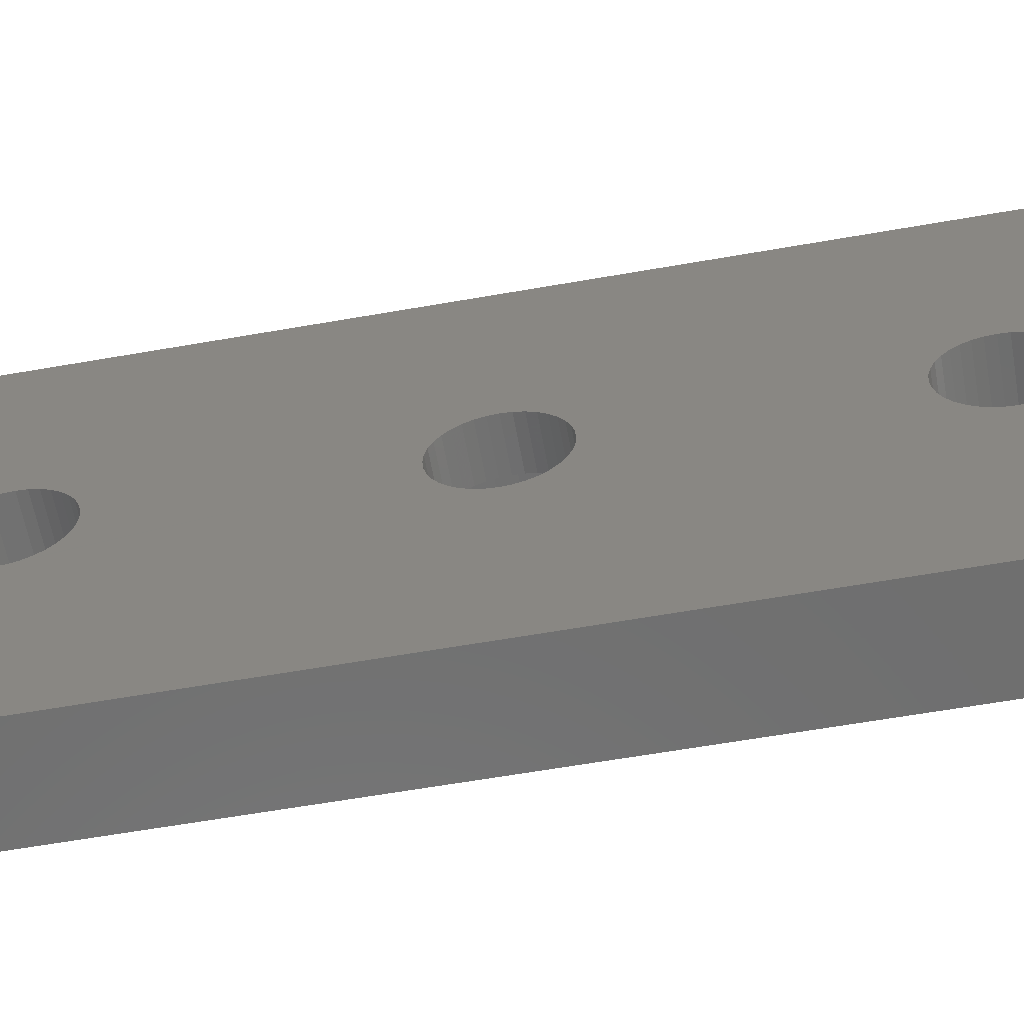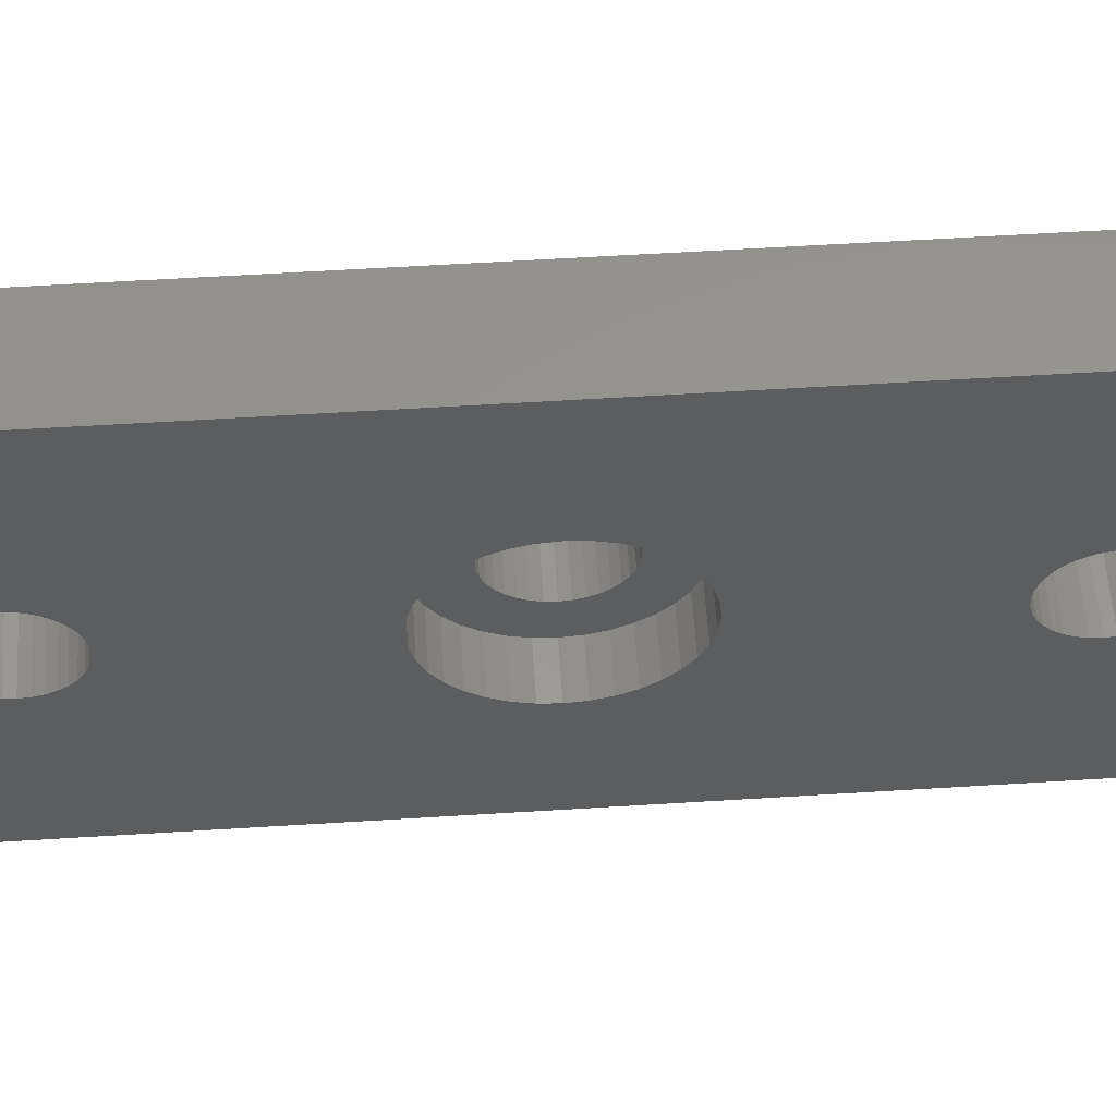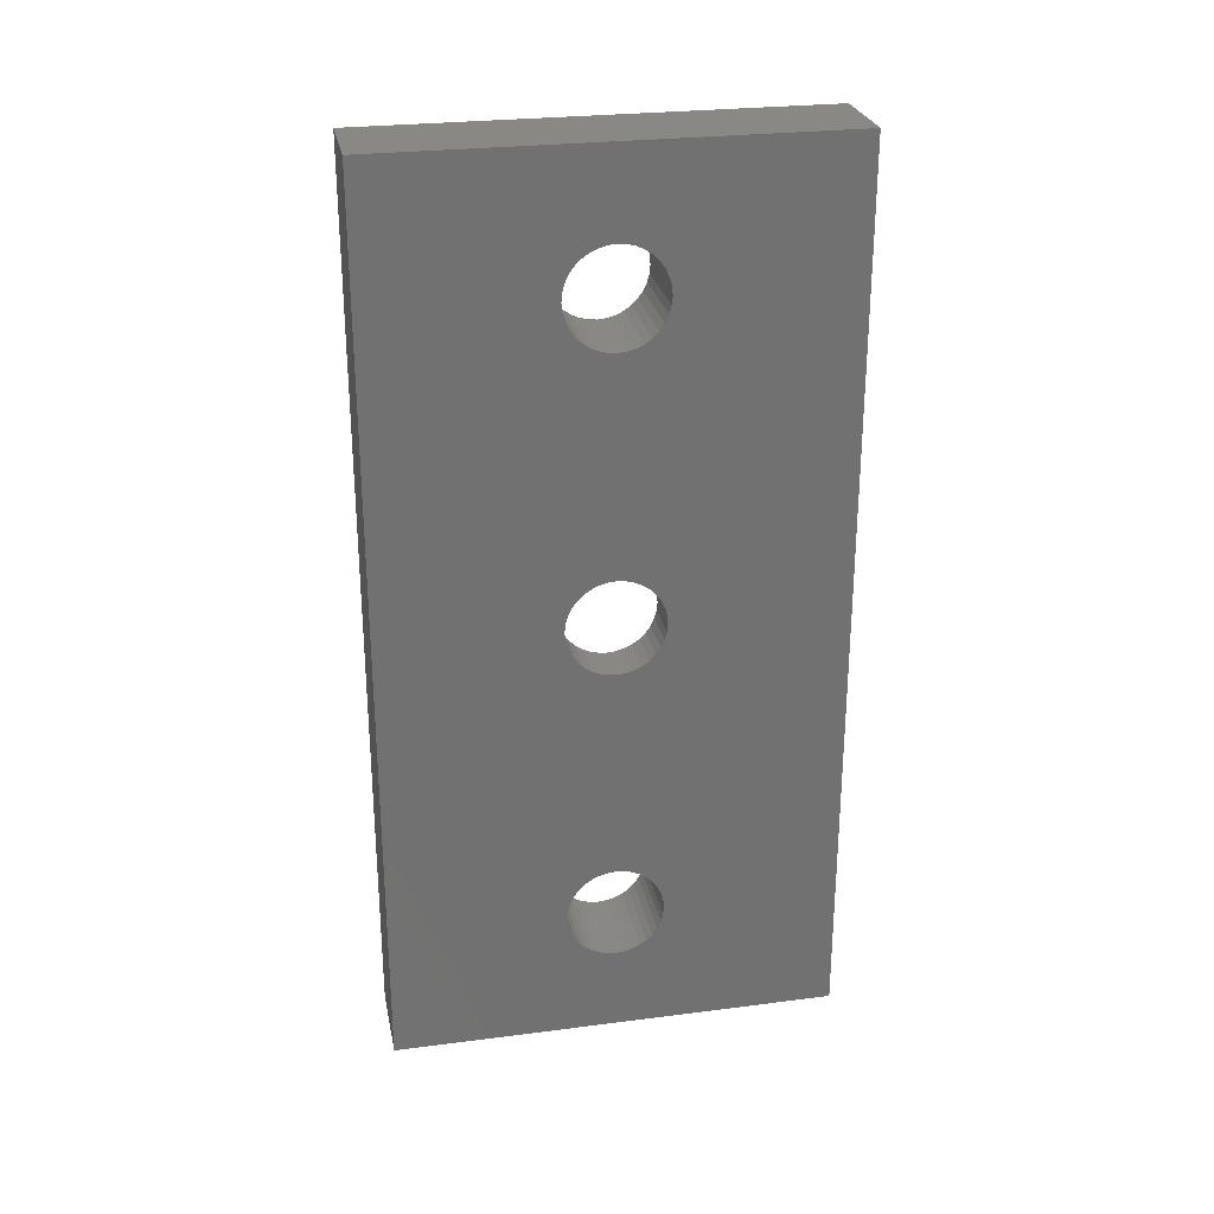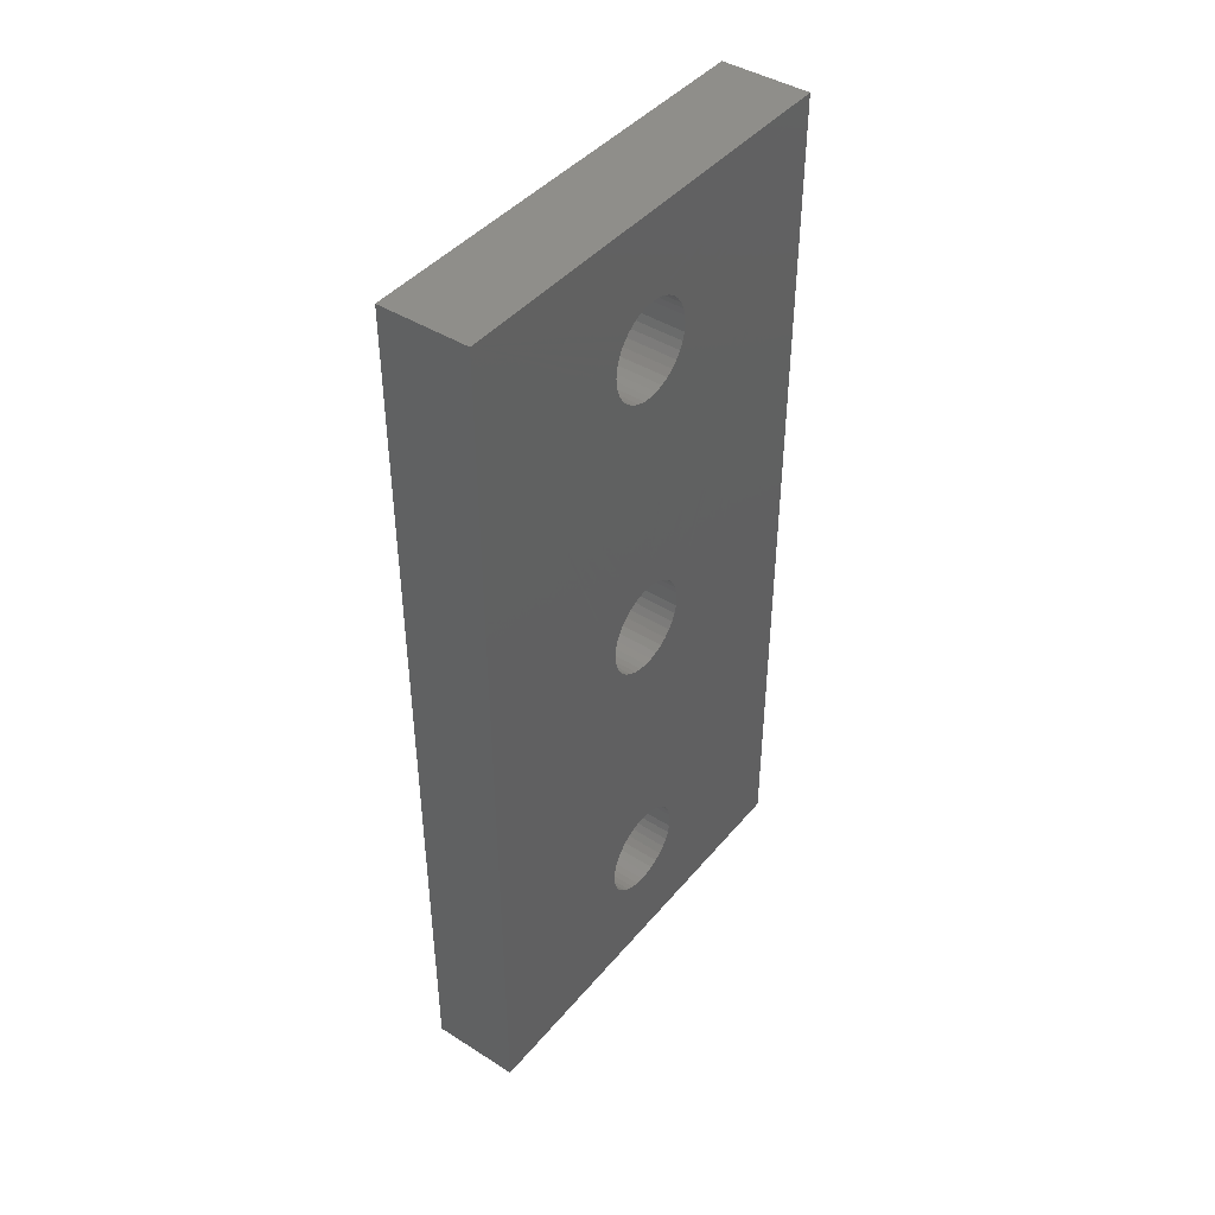
<metadata>
{"format":"stl","ext":"stl","renderer":"f3d","projection":"perspective","resolution":1024,"background":"white","views":[{"elev":-60.8,"azim":-79.8,"up":"+Z"},{"elev":58.2,"azim":86.3,"up":"+Z"},{"elev":26.8,"azim":-101.3,"up":"+Y"},{"elev":43.2,"azim":-143.3,"up":"+Y"}]}
</metadata>
<code>
# stl→obj: 288 verts, 600 faces
v 2225 713.3 1884
v 2227 713.3 1883
v 2225 713.3 1883
v 2227 713.4 1883
v 2225 713.4 1883
v 2227 713.6 1882
v 2225 713.6 1882
v 2227 713.8 1882
v 2225 713.8 1882
v 2227 714 1882
v 2225 714 1882
v 2227 714.3 1882
v 2225 714.3 1882
v 2227 714.7 1881
v 2225 714.7 1881
v 2227 715 1881
v 2225 715 1881
v 2227 715.4 1881
v 2225 715.4 1881
v 2227 715.8 1881
v 2225 715.8 1881
v 2227 716.2 1881
v 2225 716.2 1881
v 2227 716.5 1882
v 2225 716.5 1882
v 2227 716.8 1882
v 2225 716.8 1882
v 2227 717.1 1882
v 2225 717.1 1882
v 2227 717.3 1882
v 2225 717.3 1882
v 2227 717.4 1883
v 2225 717.4 1883
v 2227 717.5 1883
v 2225 717.5 1883
v 2227 717.6 1883
v 2225 717.6 1883
v 2227 717.5 1884
v 2225 717.5 1884
v 2227 717.4 1884
v 2225 717.4 1884
v 2227 717.3 1884
v 2225 717.3 1884
v 2227 717.1 1885
v 2225 717.1 1885
v 2227 716.8 1885
v 2225 716.8 1885
v 2227 716.5 1885
v 2225 716.5 1885
v 2227 716.2 1885
v 2225 716.2 1885
v 2227 715.8 1886
v 2225 715.8 1886
v 2227 715.4 1886
v 2225 715.4 1886
v 2227 715 1886
v 2225 715 1886
v 2227 714.7 1885
v 2225 714.7 1885
v 2227 714.3 1885
v 2225 714.3 1885
v 2227 714 1885
v 2225 714 1885
v 2227 713.8 1885
v 2225 713.8 1885
v 2227 713.6 1884
v 2225 713.6 1884
v 2227 713.4 1884
v 2225 713.4 1884
v 2227 713.3 1884
v 2229 735.4 1893
v 2229 735.4 1873
v 2225 735.4 1893
v 2225 735.4 1873
v 2229 695.4 1893
v 2225 695.4 1893
v 2229 695.4 1873
v 2225 695.4 1873
v 2229 699.3 1883
v 2229 699.3 1884
v 2229 699.4 1884
v 2229 699.6 1884
v 2229 699.8 1885
v 2229 700 1885
v 2229 703.1 1885
v 2229 702.8 1885
v 2229 702.5 1885
v 2229 729.4 1886
v 2229 729.8 1886
v 2229 703.5 1883
v 2229 714 1880
v 2229 713.4 1880
v 2229 727.3 1884
v 2229 716.8 1887
v 2229 727.3 1883
v 2229 717.4 1887
v 2229 718 1886
v 2229 719.2 1882
v 2229 718.9 1881
v 2229 700.3 1885
v 2229 700.7 1885
v 2229 701 1886
v 2229 712 1885
v 2229 712.4 1886
v 2229 703.4 1884
v 2229 712.8 1886
v 2229 713.4 1887
v 2229 714 1887
v 2229 703.3 1884
v 2229 730.2 1881
v 2229 730.5 1882
v 2229 730.8 1882
v 2229 727.4 1884
v 2229 727.6 1884
v 2229 716.1 1887
v 2229 727.8 1885
v 2229 728 1885
v 2229 714.7 1887
v 2229 715.4 1887
v 2229 730.2 1885
v 2229 730.5 1885
v 2229 730.8 1885
v 2229 712.8 1880
v 2229 712.4 1881
v 2229 712 1881
v 2229 729.8 1881
v 2229 729.4 1881
v 2229 729 1881
v 2229 701.4 1881
v 2229 701 1881
v 2229 700 1882
v 2229 699.8 1882
v 2229 701.4 1886
v 2229 701.8 1886
v 2229 702.2 1885
v 2229 711.7 1882
v 2229 711.5 1883
v 2229 703.6 1883
v 2229 711.4 1883
v 2229 703.5 1884
v 2229 711.5 1884
v 2229 711.7 1885
v 2229 728.3 1885
v 2229 728.7 1885
v 2229 729 1886
v 2229 731.1 1885
v 2229 731.3 1884
v 2229 731.4 1884
v 2229 703.1 1882
v 2229 702.8 1882
v 2229 699.6 1882
v 2229 699.4 1883
v 2229 703.3 1882
v 2229 717.4 1880
v 2229 716.8 1880
v 2229 727.6 1882
v 2229 716.1 1879
v 2229 727.8 1882
v 2229 700.7 1881
v 2229 700.3 1882
v 2229 731.4 1883
v 2229 731.3 1882
v 2229 731.1 1882
v 2229 727.4 1883
v 2229 718.5 1881
v 2229 718 1880
v 2229 718.5 1886
v 2229 718.9 1885
v 2229 719.2 1885
v 2229 702.5 1882
v 2229 702.2 1881
v 2229 701.8 1881
v 2229 731.5 1884
v 2229 731.6 1883
v 2229 731.5 1883
v 2229 719.4 1884
v 2229 719.4 1883
v 2229 728.7 1881
v 2229 728.3 1882
v 2229 728 1882
v 2229 715.4 1879
v 2229 714.7 1879
v 2229 703.4 1883
v 2225 699.6 1884
v 2225 699.4 1884
v 2225 703.4 1884
v 2225 703.3 1884
v 2225 703.1 1885
v 2225 702.8 1885
v 2225 699.3 1884
v 2225 699.3 1883
v 2225 703.6 1883
v 2225 731.4 1884
v 2225 731.3 1884
v 2225 731.1 1885
v 2225 727.4 1883
v 2225 727.6 1882
v 2225 730.8 1885
v 2225 730.5 1885
v 2225 730.2 1885
v 2225 729.8 1886
v 2225 729.4 1886
v 2225 729 1886
v 2225 703.5 1884
v 2225 701.4 1886
v 2225 701 1886
v 2225 700.7 1885
v 2225 700.3 1885
v 2225 700 1885
v 2225 699.8 1885
v 2225 702.5 1882
v 2225 702.8 1882
v 2225 703.1 1882
v 2225 703.3 1882
v 2225 729.8 1881
v 2225 730.2 1881
v 2225 730.5 1882
v 2225 730.8 1882
v 2225 728.7 1885
v 2225 728.3 1885
v 2225 728 1885
v 2225 727.8 1882
v 2225 728 1882
v 2225 728.3 1882
v 2225 702.5 1885
v 2225 702.2 1885
v 2225 701.8 1886
v 2225 703.5 1883
v 2225 703.4 1883
v 2225 699.4 1883
v 2225 699.6 1882
v 2225 699.8 1882
v 2225 727.8 1885
v 2225 727.6 1884
v 2225 727.4 1884
v 2225 731.1 1882
v 2225 731.3 1882
v 2225 731.4 1883
v 2225 731.5 1883
v 2225 731.6 1883
v 2225 731.5 1884
v 2225 727.3 1884
v 2225 727.3 1883
v 2225 700 1882
v 2225 700.3 1882
v 2225 700.7 1881
v 2225 728.7 1881
v 2225 729 1881
v 2225 729.4 1881
v 2225 701 1881
v 2225 701.4 1881
v 2225 701.8 1881
v 2225 702.2 1881
v 2227 714.7 1879
v 2227 715.4 1879
v 2227 716.1 1879
v 2227 716.8 1880
v 2227 717.4 1880
v 2227 718 1880
v 2227 718.5 1881
v 2227 718.9 1881
v 2227 719.2 1882
v 2227 719.4 1883
v 2227 719.4 1884
v 2227 719.2 1885
v 2227 718.9 1885
v 2227 718.5 1886
v 2227 718 1886
v 2227 717.4 1887
v 2227 716.8 1887
v 2227 716.1 1887
v 2227 715.4 1887
v 2227 714.7 1887
v 2227 714 1887
v 2227 713.4 1887
v 2227 712.8 1886
v 2227 712.4 1886
v 2227 712 1885
v 2227 711.7 1885
v 2227 711.5 1884
v 2227 711.4 1883
v 2227 711.5 1883
v 2227 711.7 1882
v 2227 712 1881
v 2227 712.4 1881
v 2227 712.8 1880
v 2227 713.4 1880
v 2227 714 1880
f 1 2 3
f 3 2 2
f 3 2 3
f 3 2 4
f 3 4 5
f 5 4 6
f 5 6 7
f 7 6 8
f 7 8 9
f 9 8 10
f 9 10 11
f 11 10 12
f 11 12 13
f 13 12 14
f 13 14 15
f 15 14 16
f 15 16 17
f 17 16 18
f 17 18 19
f 19 18 20
f 19 20 21
f 21 20 22
f 21 22 23
f 23 22 24
f 23 24 25
f 25 24 26
f 25 26 27
f 27 26 28
f 27 28 29
f 29 28 30
f 29 30 31
f 31 30 32
f 31 32 33
f 33 32 34
f 33 34 35
f 35 34 36
f 35 36 37
f 37 36 38
f 37 38 39
f 39 38 40
f 39 40 41
f 41 40 42
f 41 42 43
f 43 42 44
f 43 44 45
f 45 44 46
f 45 46 47
f 47 46 48
f 47 48 49
f 49 48 50
f 49 50 51
f 51 50 52
f 51 52 53
f 53 52 54
f 53 54 55
f 55 54 56
f 55 56 57
f 57 56 58
f 57 58 59
f 59 58 60
f 59 60 61
f 61 60 62
f 61 62 63
f 63 62 64
f 63 64 65
f 65 64 66
f 65 66 67
f 67 66 68
f 67 68 69
f 69 68 70
f 69 70 1
f 1 70 2
f 71 72 73
f 73 72 74
f 75 71 76
f 76 71 73
f 77 75 78
f 78 75 76
f 72 77 74
f 74 77 78
f 79 79 77
f 77 79 75
f 75 79 80
f 75 80 81
f 81 82 75
f 75 82 83
f 75 83 84
f 85 71 86
f 86 71 87
f 71 88 89
f 90 91 92
f 93 94 95
f 95 94 96
f 95 96 97
f 98 99 95
f 84 100 75
f 75 100 101
f 75 101 102
f 103 104 105
f 105 104 106
f 105 106 107
f 107 108 105
f 105 108 71
f 105 71 109
f 109 71 85
f 110 72 111
f 111 72 112
f 93 113 94
f 94 113 114
f 94 114 115
f 115 114 116
f 115 116 117
f 108 118 71
f 71 118 119
f 71 119 115
f 89 120 71
f 71 120 121
f 71 121 122
f 92 123 90
f 90 123 124
f 90 124 125
f 110 126 72
f 72 126 127
f 72 127 128
f 129 130 77
f 77 131 132
f 102 133 75
f 75 133 134
f 75 134 71
f 71 134 135
f 71 135 87
f 125 136 90
f 90 136 137
f 90 137 138
f 138 137 139
f 138 139 140
f 140 139 141
f 140 141 105
f 105 141 142
f 105 142 103
f 117 143 115
f 115 143 144
f 115 144 71
f 71 144 145
f 71 145 88
f 122 146 71
f 71 146 147
f 71 147 148
f 149 150 72
f 132 151 77
f 77 151 152
f 77 152 79
f 149 72 153
f 154 155 156
f 156 155 157
f 156 157 158
f 130 159 77
f 77 159 160
f 77 160 131
f 161 162 72
f 72 162 163
f 72 163 112
f 95 99 164
f 164 99 165
f 164 165 156
f 156 165 166
f 156 166 154
f 97 167 95
f 95 167 168
f 95 168 169
f 150 170 72
f 72 170 171
f 72 171 77
f 77 171 172
f 77 172 129
f 148 173 71
f 71 173 174
f 71 174 72
f 72 174 175
f 72 175 161
f 169 176 95
f 95 176 177
f 95 177 95
f 95 177 177
f 95 177 98
f 128 178 72
f 72 178 179
f 72 179 157
f 157 179 180
f 157 180 158
f 157 181 72
f 72 181 182
f 72 182 153
f 153 182 91
f 153 91 183
f 183 91 90
f 184 185 76
f 186 187 73
f 73 187 188
f 73 188 189
f 185 190 76
f 76 190 191
f 76 191 78
f 78 191 191
f 61 63 192
f 193 194 73
f 73 194 195
f 51 53 73
f 63 65 192
f 192 65 67
f 192 67 69
f 196 197 35
f 195 198 73
f 73 198 199
f 73 199 200
f 200 201 73
f 73 201 202
f 73 202 203
f 45 47 73
f 73 47 49
f 73 49 51
f 204 57 192
f 192 57 59
f 192 59 61
f 37 39 203
f 203 39 41
f 203 41 73
f 73 41 43
f 73 43 45
f 53 55 73
f 73 55 57
f 73 57 186
f 186 57 204
f 205 206 76
f 76 206 207
f 76 207 208
f 208 209 76
f 76 209 210
f 76 210 184
f 211 212 3
f 3 212 213
f 3 213 214
f 74 27 29
f 215 216 74
f 74 216 217
f 74 217 218
f 203 219 37
f 37 219 220
f 37 220 221
f 197 222 35
f 35 222 223
f 35 223 224
f 189 225 73
f 73 225 226
f 73 226 76
f 76 226 227
f 76 227 205
f 69 1 192
f 192 1 3
f 192 3 228
f 228 3 3
f 228 3 229
f 229 3 214
f 191 230 78
f 78 230 231
f 78 231 232
f 221 233 37
f 37 233 234
f 37 234 235
f 7 9 78
f 78 9 11
f 78 11 13
f 21 23 74
f 74 23 25
f 74 25 27
f 29 31 74
f 74 31 33
f 74 33 35
f 218 236 74
f 74 236 237
f 74 237 238
f 238 239 74
f 74 239 240
f 74 240 73
f 73 240 241
f 73 241 193
f 235 242 37
f 37 242 243
f 37 243 35
f 35 243 243
f 35 243 196
f 232 244 78
f 78 244 245
f 78 245 246
f 13 15 78
f 78 15 17
f 78 17 74
f 74 17 19
f 74 19 21
f 224 247 35
f 35 247 248
f 35 248 74
f 74 248 249
f 74 249 215
f 246 250 78
f 78 250 251
f 78 251 252
f 7 78 5
f 5 78 252
f 5 252 3
f 3 252 253
f 3 253 211
f 242 95 243
f 243 95 95
f 243 95 243
f 243 95 164
f 243 164 196
f 196 164 156
f 196 156 197
f 197 156 158
f 197 158 222
f 222 158 180
f 222 180 223
f 223 180 179
f 223 179 224
f 224 179 178
f 224 178 247
f 247 178 128
f 247 128 248
f 248 128 127
f 248 127 249
f 249 127 126
f 249 126 215
f 215 126 110
f 215 110 216
f 216 110 111
f 216 111 217
f 217 111 112
f 217 112 218
f 218 112 163
f 218 163 236
f 236 163 162
f 236 162 237
f 237 162 161
f 237 161 238
f 238 161 175
f 238 175 239
f 239 175 174
f 239 174 240
f 240 174 173
f 240 173 241
f 241 173 148
f 241 148 193
f 193 148 147
f 193 147 194
f 194 147 146
f 194 146 195
f 195 146 122
f 195 122 198
f 198 122 121
f 198 121 199
f 199 121 120
f 199 120 200
f 200 120 89
f 200 89 201
f 201 89 88
f 201 88 202
f 202 88 145
f 202 145 203
f 203 145 144
f 203 144 219
f 219 144 143
f 219 143 220
f 220 143 117
f 220 117 221
f 221 117 116
f 221 116 233
f 233 116 114
f 233 114 234
f 234 114 113
f 234 113 235
f 235 113 93
f 235 93 242
f 242 93 95
f 190 79 191
f 191 79 79
f 191 79 191
f 191 79 152
f 191 152 230
f 230 152 151
f 230 151 231
f 231 151 132
f 231 132 232
f 232 132 131
f 232 131 244
f 244 131 160
f 244 160 245
f 245 160 159
f 245 159 246
f 246 159 130
f 246 130 250
f 250 130 129
f 250 129 251
f 251 129 172
f 251 172 252
f 252 172 171
f 252 171 253
f 253 171 170
f 253 170 211
f 211 170 150
f 211 150 212
f 212 150 149
f 212 149 213
f 213 149 153
f 213 153 214
f 214 153 183
f 214 183 229
f 229 183 90
f 229 90 228
f 228 90 138
f 228 138 192
f 192 138 140
f 192 140 204
f 204 140 105
f 204 105 186
f 186 105 109
f 186 109 187
f 187 109 85
f 187 85 188
f 188 85 86
f 188 86 189
f 189 86 87
f 189 87 225
f 225 87 135
f 225 135 226
f 226 135 134
f 226 134 227
f 227 134 133
f 227 133 205
f 205 133 102
f 205 102 206
f 206 102 101
f 206 101 207
f 207 101 100
f 207 100 208
f 208 100 84
f 208 84 209
f 209 84 83
f 209 83 210
f 210 83 82
f 210 82 184
f 184 82 81
f 184 81 185
f 185 81 80
f 185 80 190
f 190 80 79
f 16 254 18
f 18 254 255
f 18 255 20
f 20 255 256
f 20 256 22
f 22 256 257
f 22 257 24
f 24 257 258
f 24 258 26
f 26 258 259
f 26 259 28
f 28 259 260
f 28 260 30
f 30 260 261
f 30 261 32
f 32 261 262
f 32 262 34
f 34 262 263
f 34 263 36
f 36 263 263
f 36 263 38
f 38 263 264
f 38 264 40
f 40 264 265
f 40 265 42
f 42 265 266
f 42 266 44
f 44 266 267
f 44 267 46
f 46 267 268
f 46 268 48
f 48 268 269
f 48 269 50
f 50 269 270
f 50 270 52
f 52 270 271
f 52 271 54
f 54 271 272
f 54 272 56
f 56 272 273
f 56 273 58
f 58 273 274
f 58 274 60
f 60 274 275
f 60 275 62
f 62 275 276
f 62 276 64
f 64 276 277
f 64 277 66
f 66 277 278
f 66 278 68
f 68 278 279
f 68 279 70
f 70 279 280
f 70 280 2
f 2 280 281
f 2 281 2
f 2 281 282
f 2 282 4
f 4 282 283
f 4 283 6
f 6 283 284
f 6 284 8
f 8 284 285
f 8 285 10
f 10 285 286
f 10 286 12
f 12 286 287
f 12 287 14
f 14 287 288
f 14 288 16
f 16 288 254
f 280 139 281
f 281 139 137
f 281 137 282
f 282 137 136
f 282 136 283
f 283 136 125
f 283 125 284
f 284 125 124
f 284 124 285
f 285 124 123
f 285 123 286
f 286 123 92
f 286 92 287
f 287 92 91
f 287 91 288
f 288 91 182
f 288 182 254
f 254 182 181
f 254 181 255
f 255 181 157
f 255 157 256
f 256 157 155
f 256 155 257
f 257 155 154
f 257 154 258
f 258 154 166
f 258 166 259
f 259 166 165
f 259 165 260
f 260 165 99
f 260 99 261
f 261 99 98
f 261 98 262
f 262 98 177
f 262 177 263
f 263 177 177
f 263 177 263
f 263 177 176
f 263 176 264
f 264 176 169
f 264 169 265
f 265 169 168
f 265 168 266
f 266 168 167
f 266 167 267
f 267 167 97
f 267 97 268
f 268 97 96
f 268 96 269
f 269 96 94
f 269 94 270
f 270 94 115
f 270 115 271
f 271 115 119
f 271 119 272
f 272 119 118
f 272 118 273
f 273 118 108
f 273 108 274
f 274 108 107
f 274 107 275
f 275 107 106
f 275 106 276
f 276 106 104
f 276 104 277
f 277 104 103
f 277 103 278
f 278 103 142
f 278 142 279
f 279 142 141
f 279 141 280
f 280 141 139

</code>
